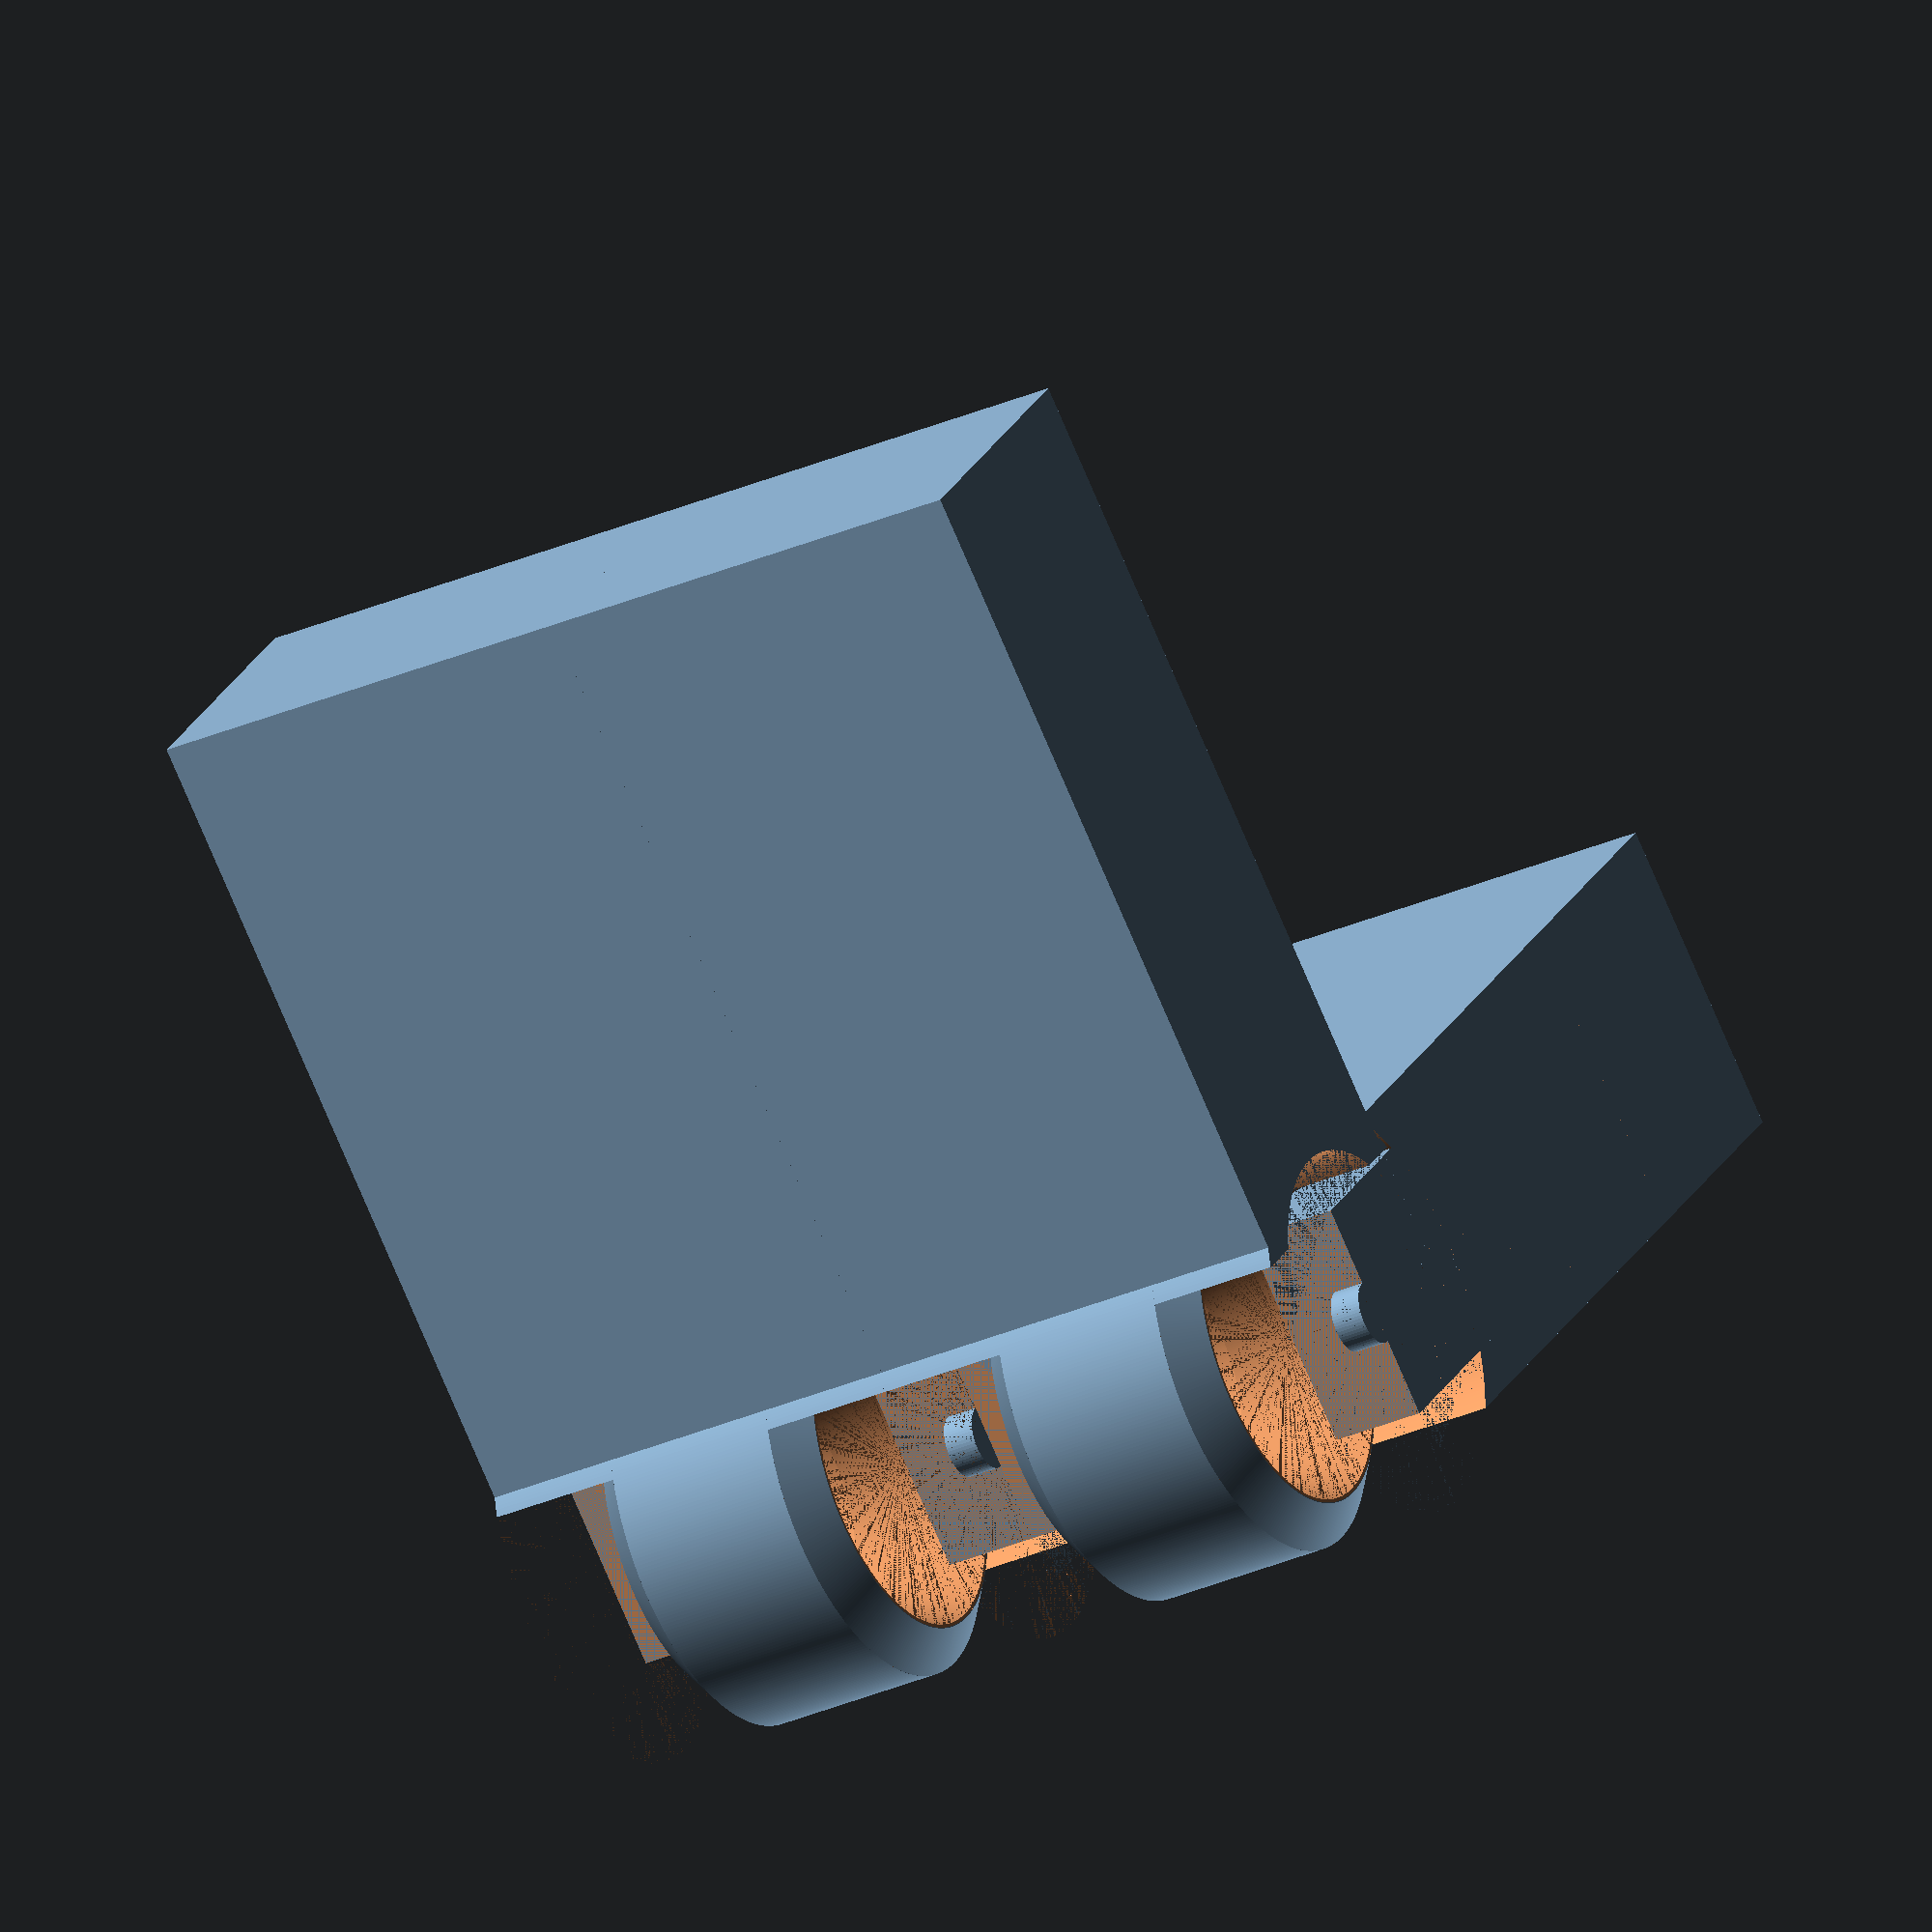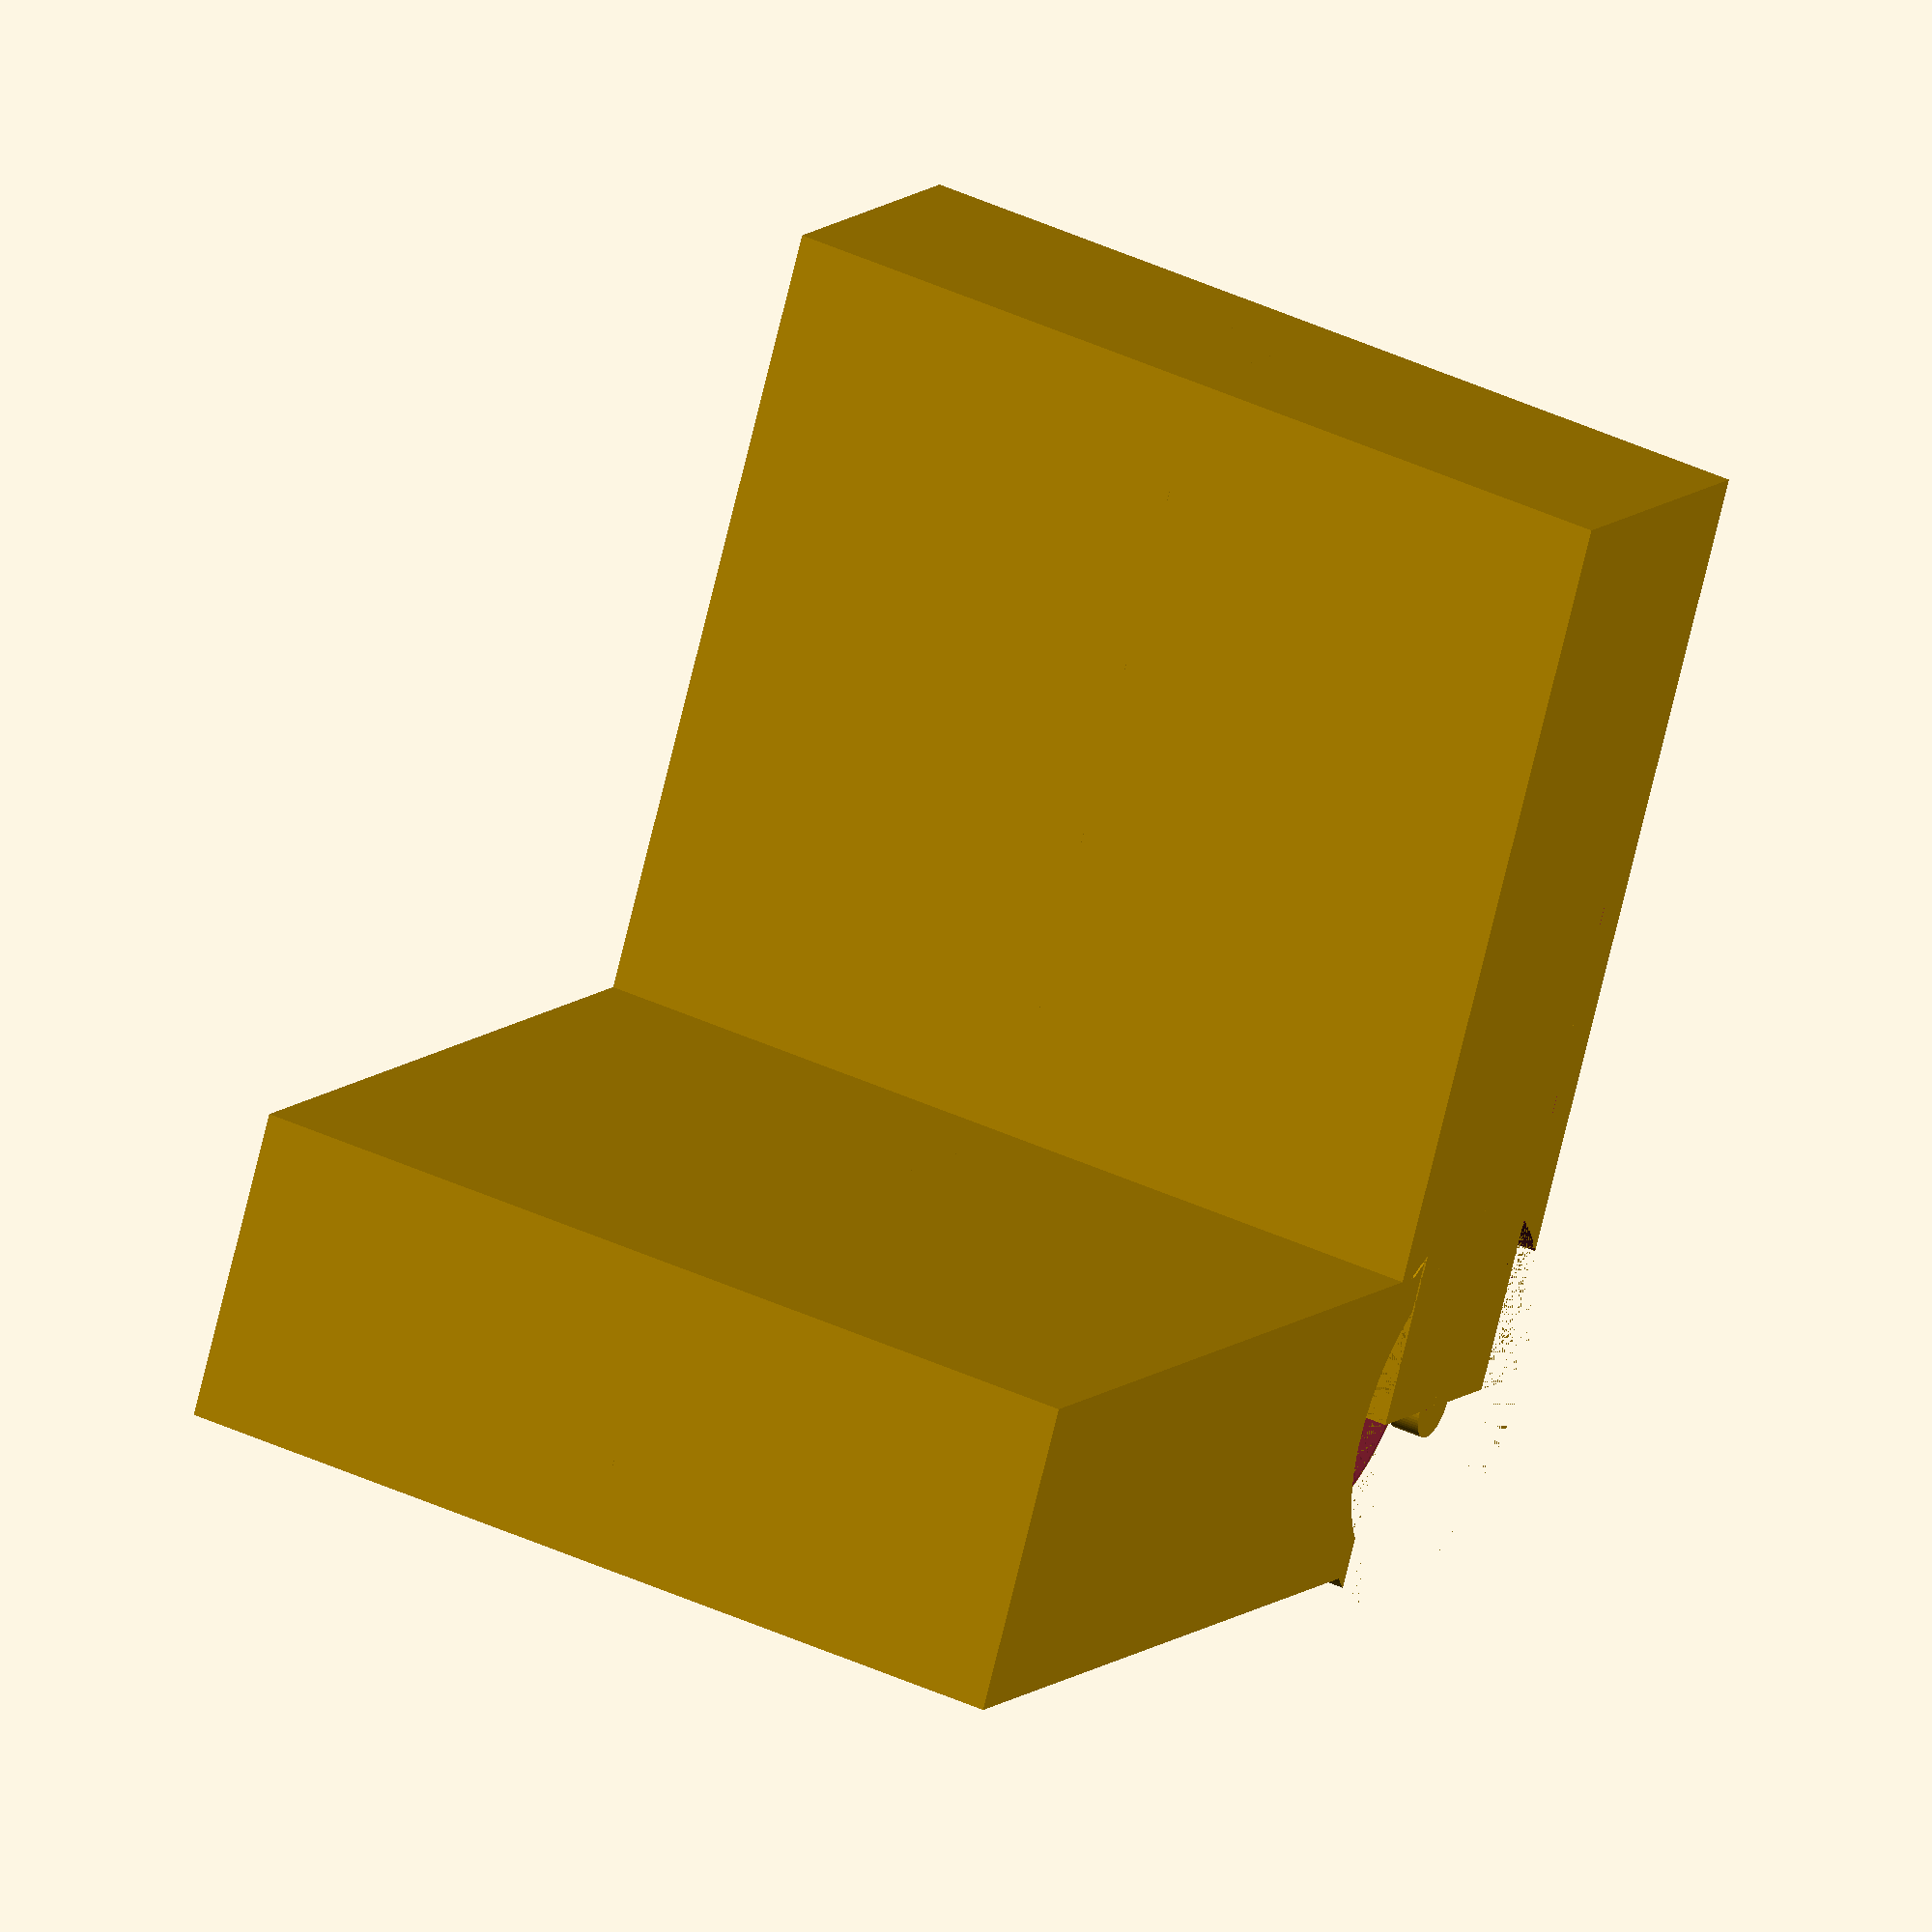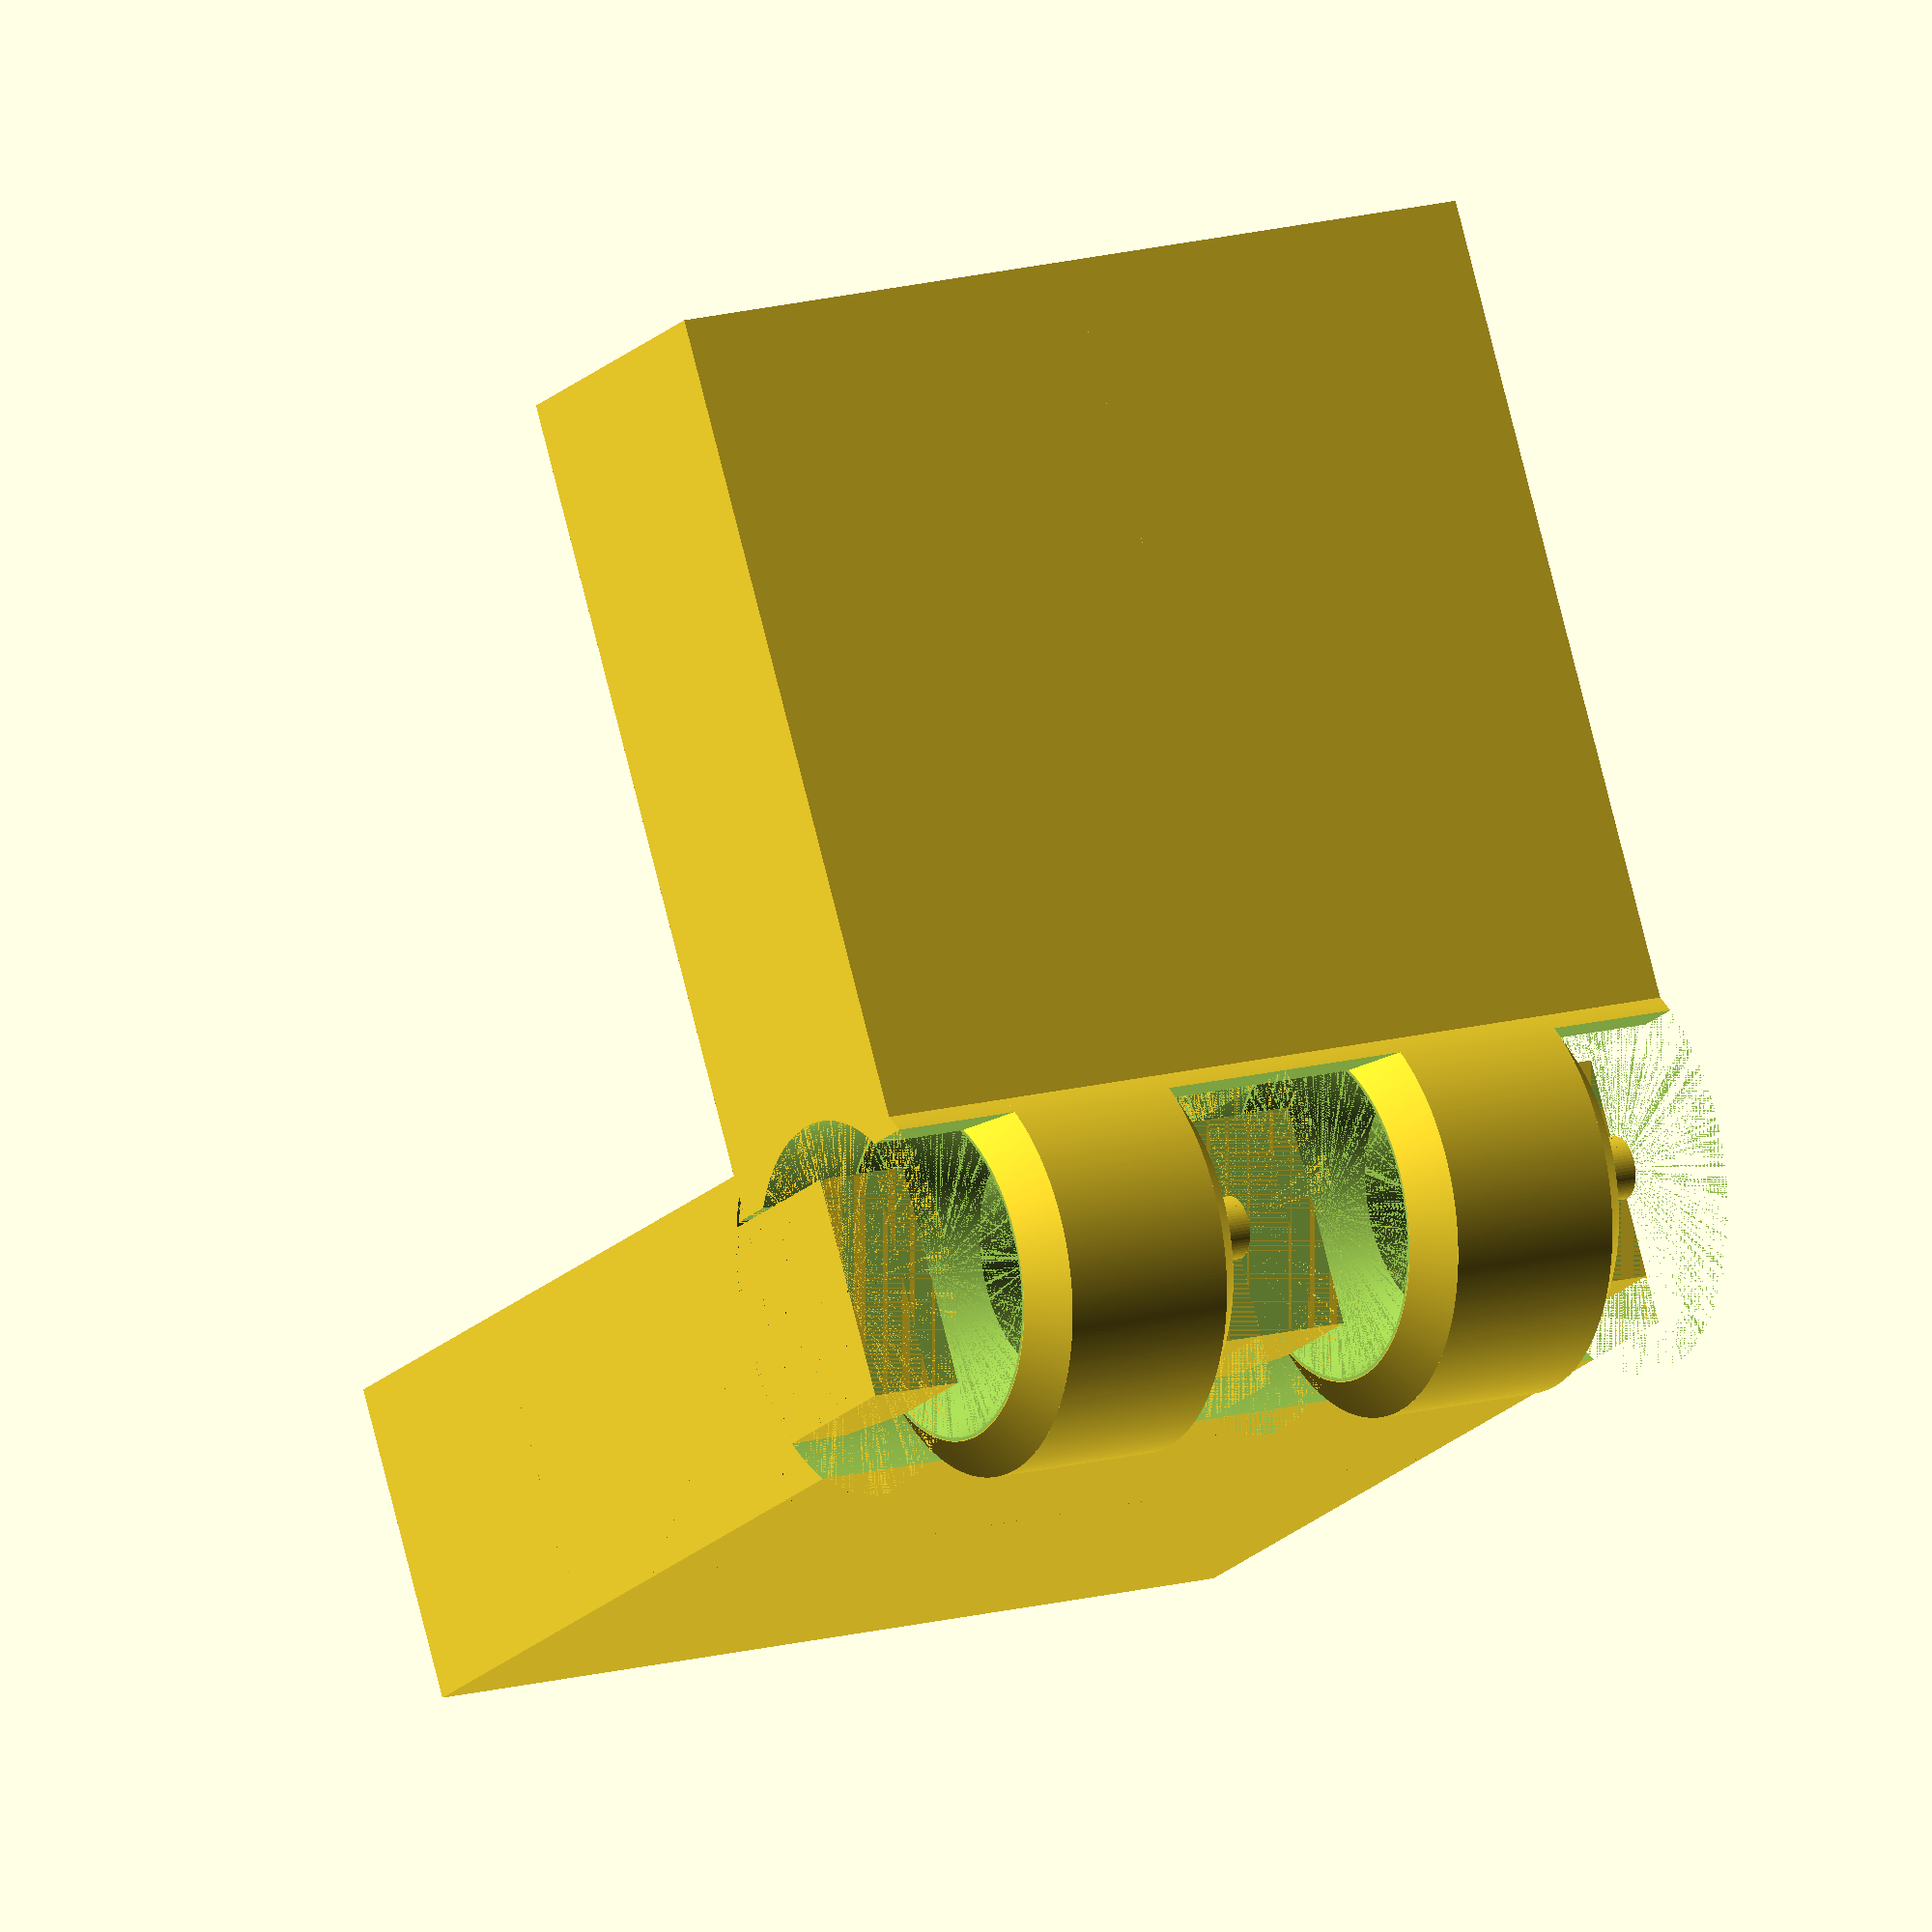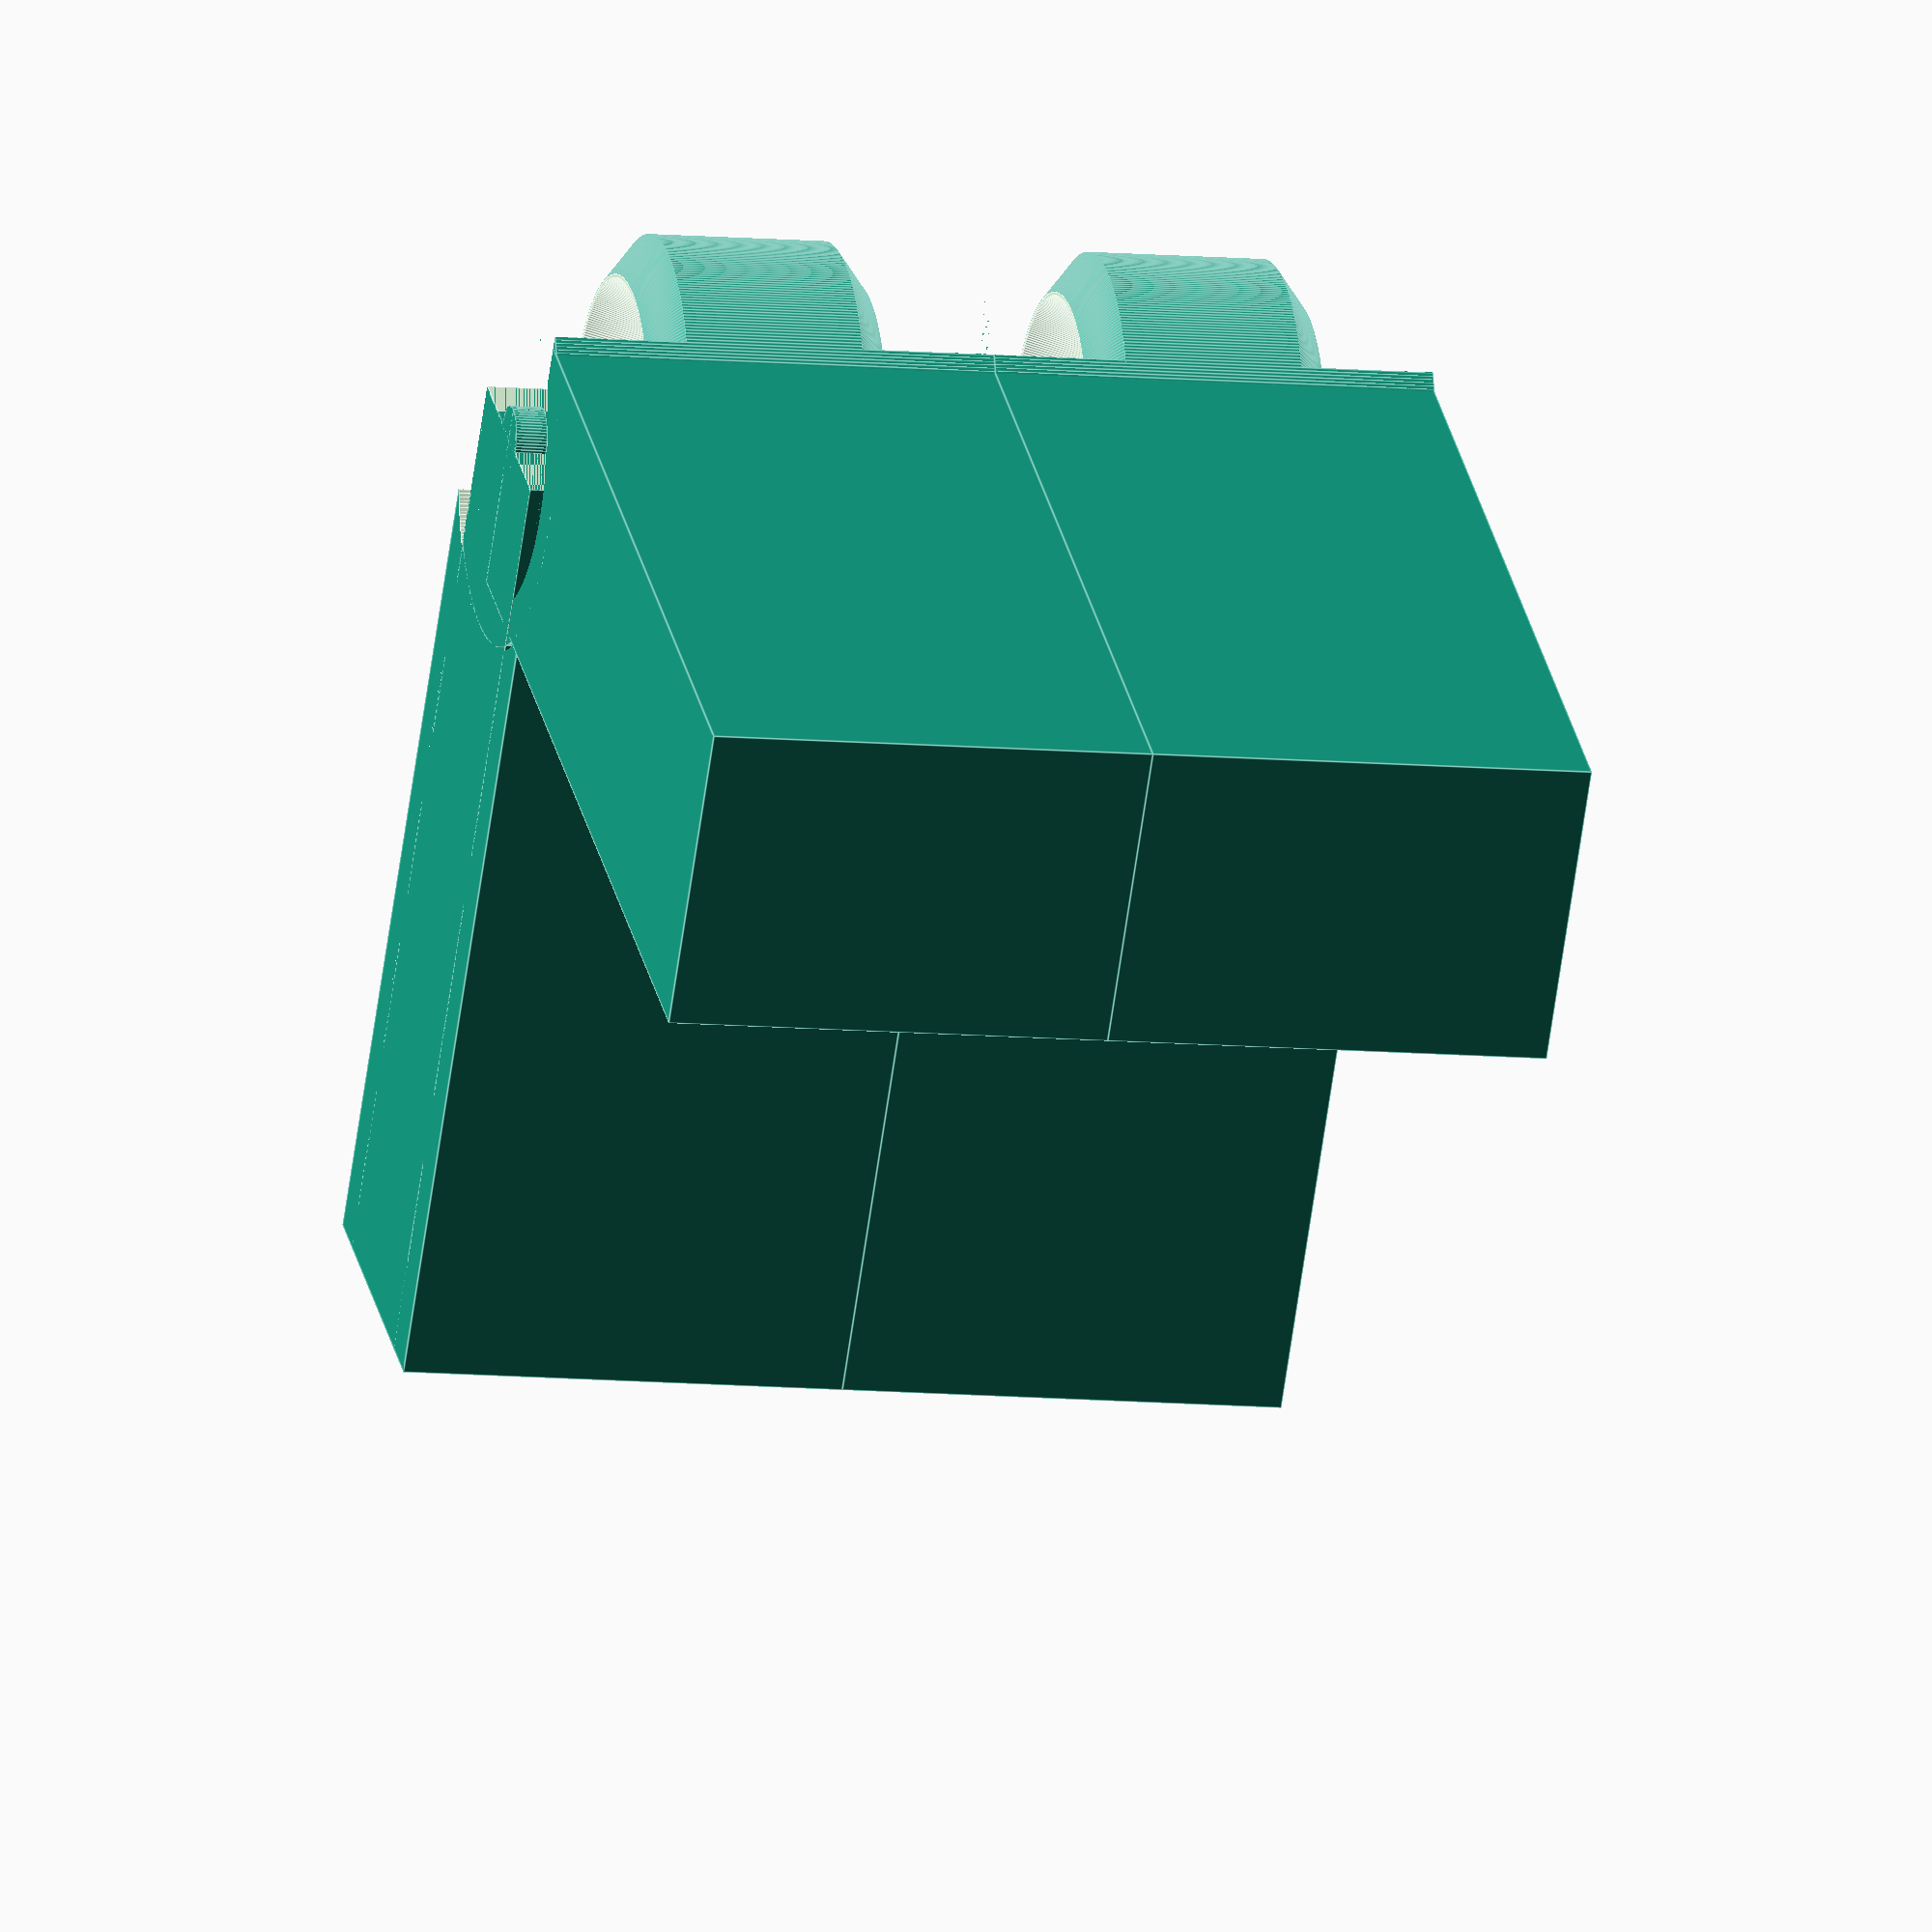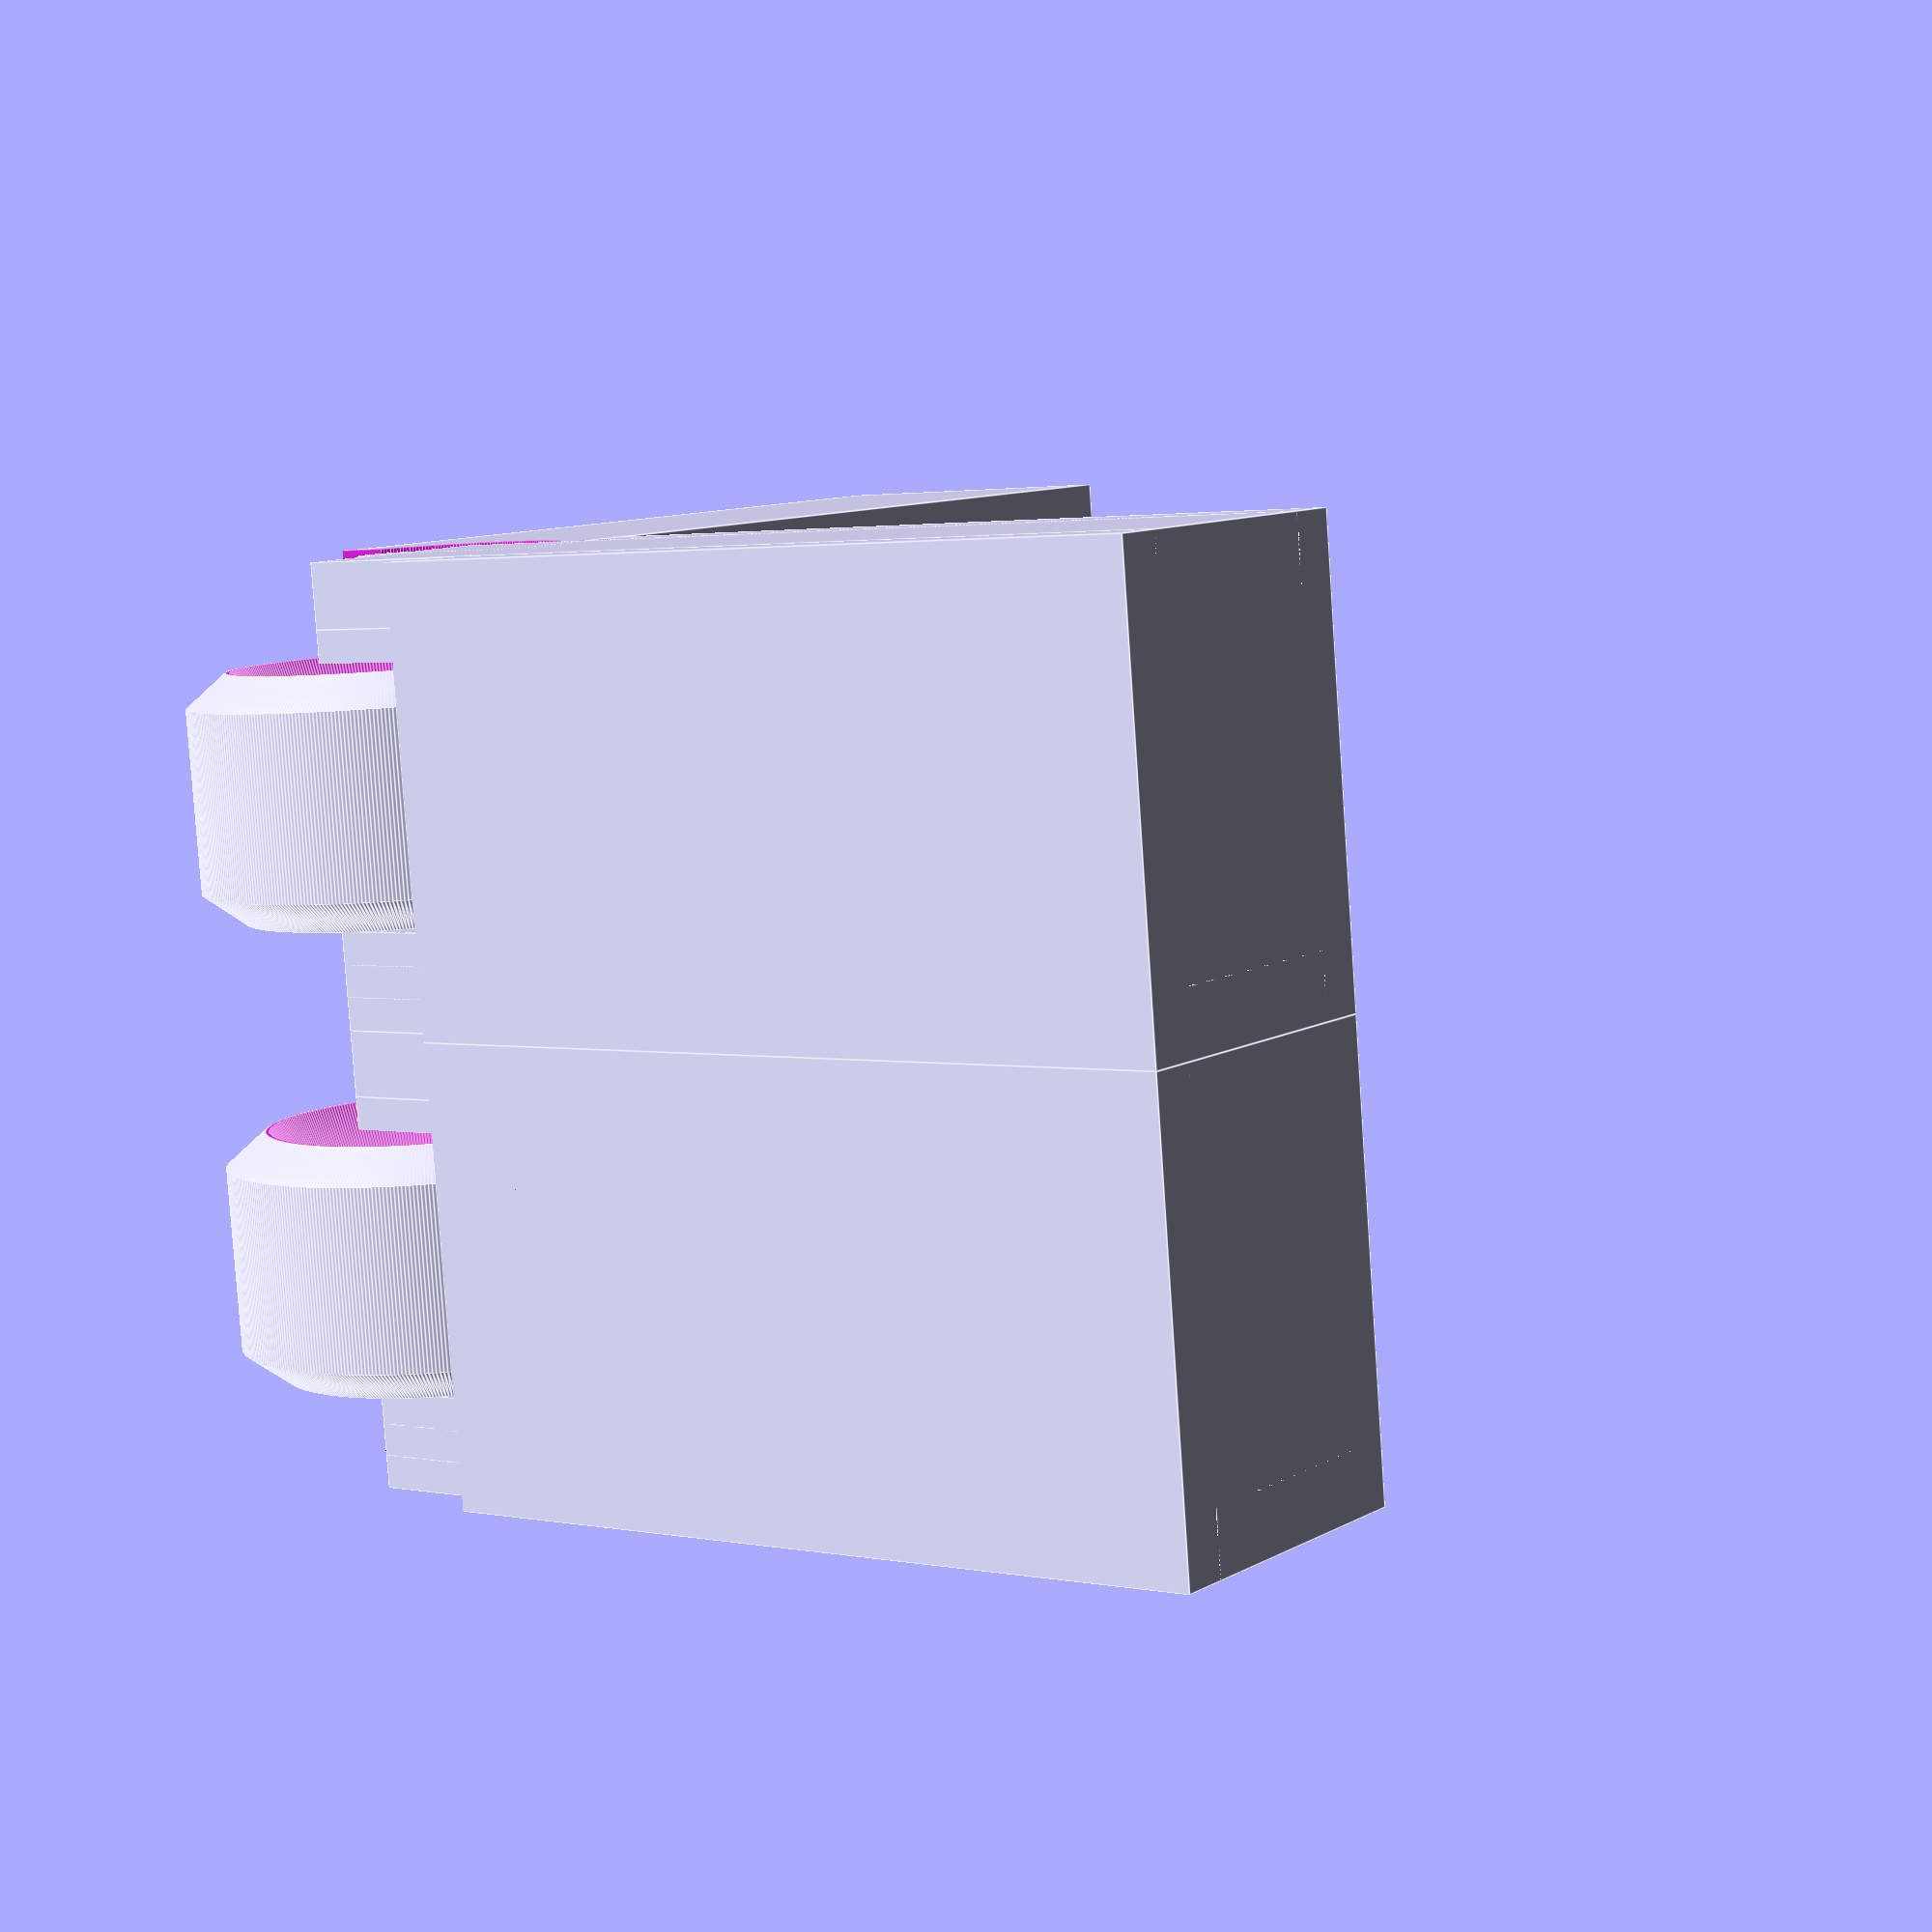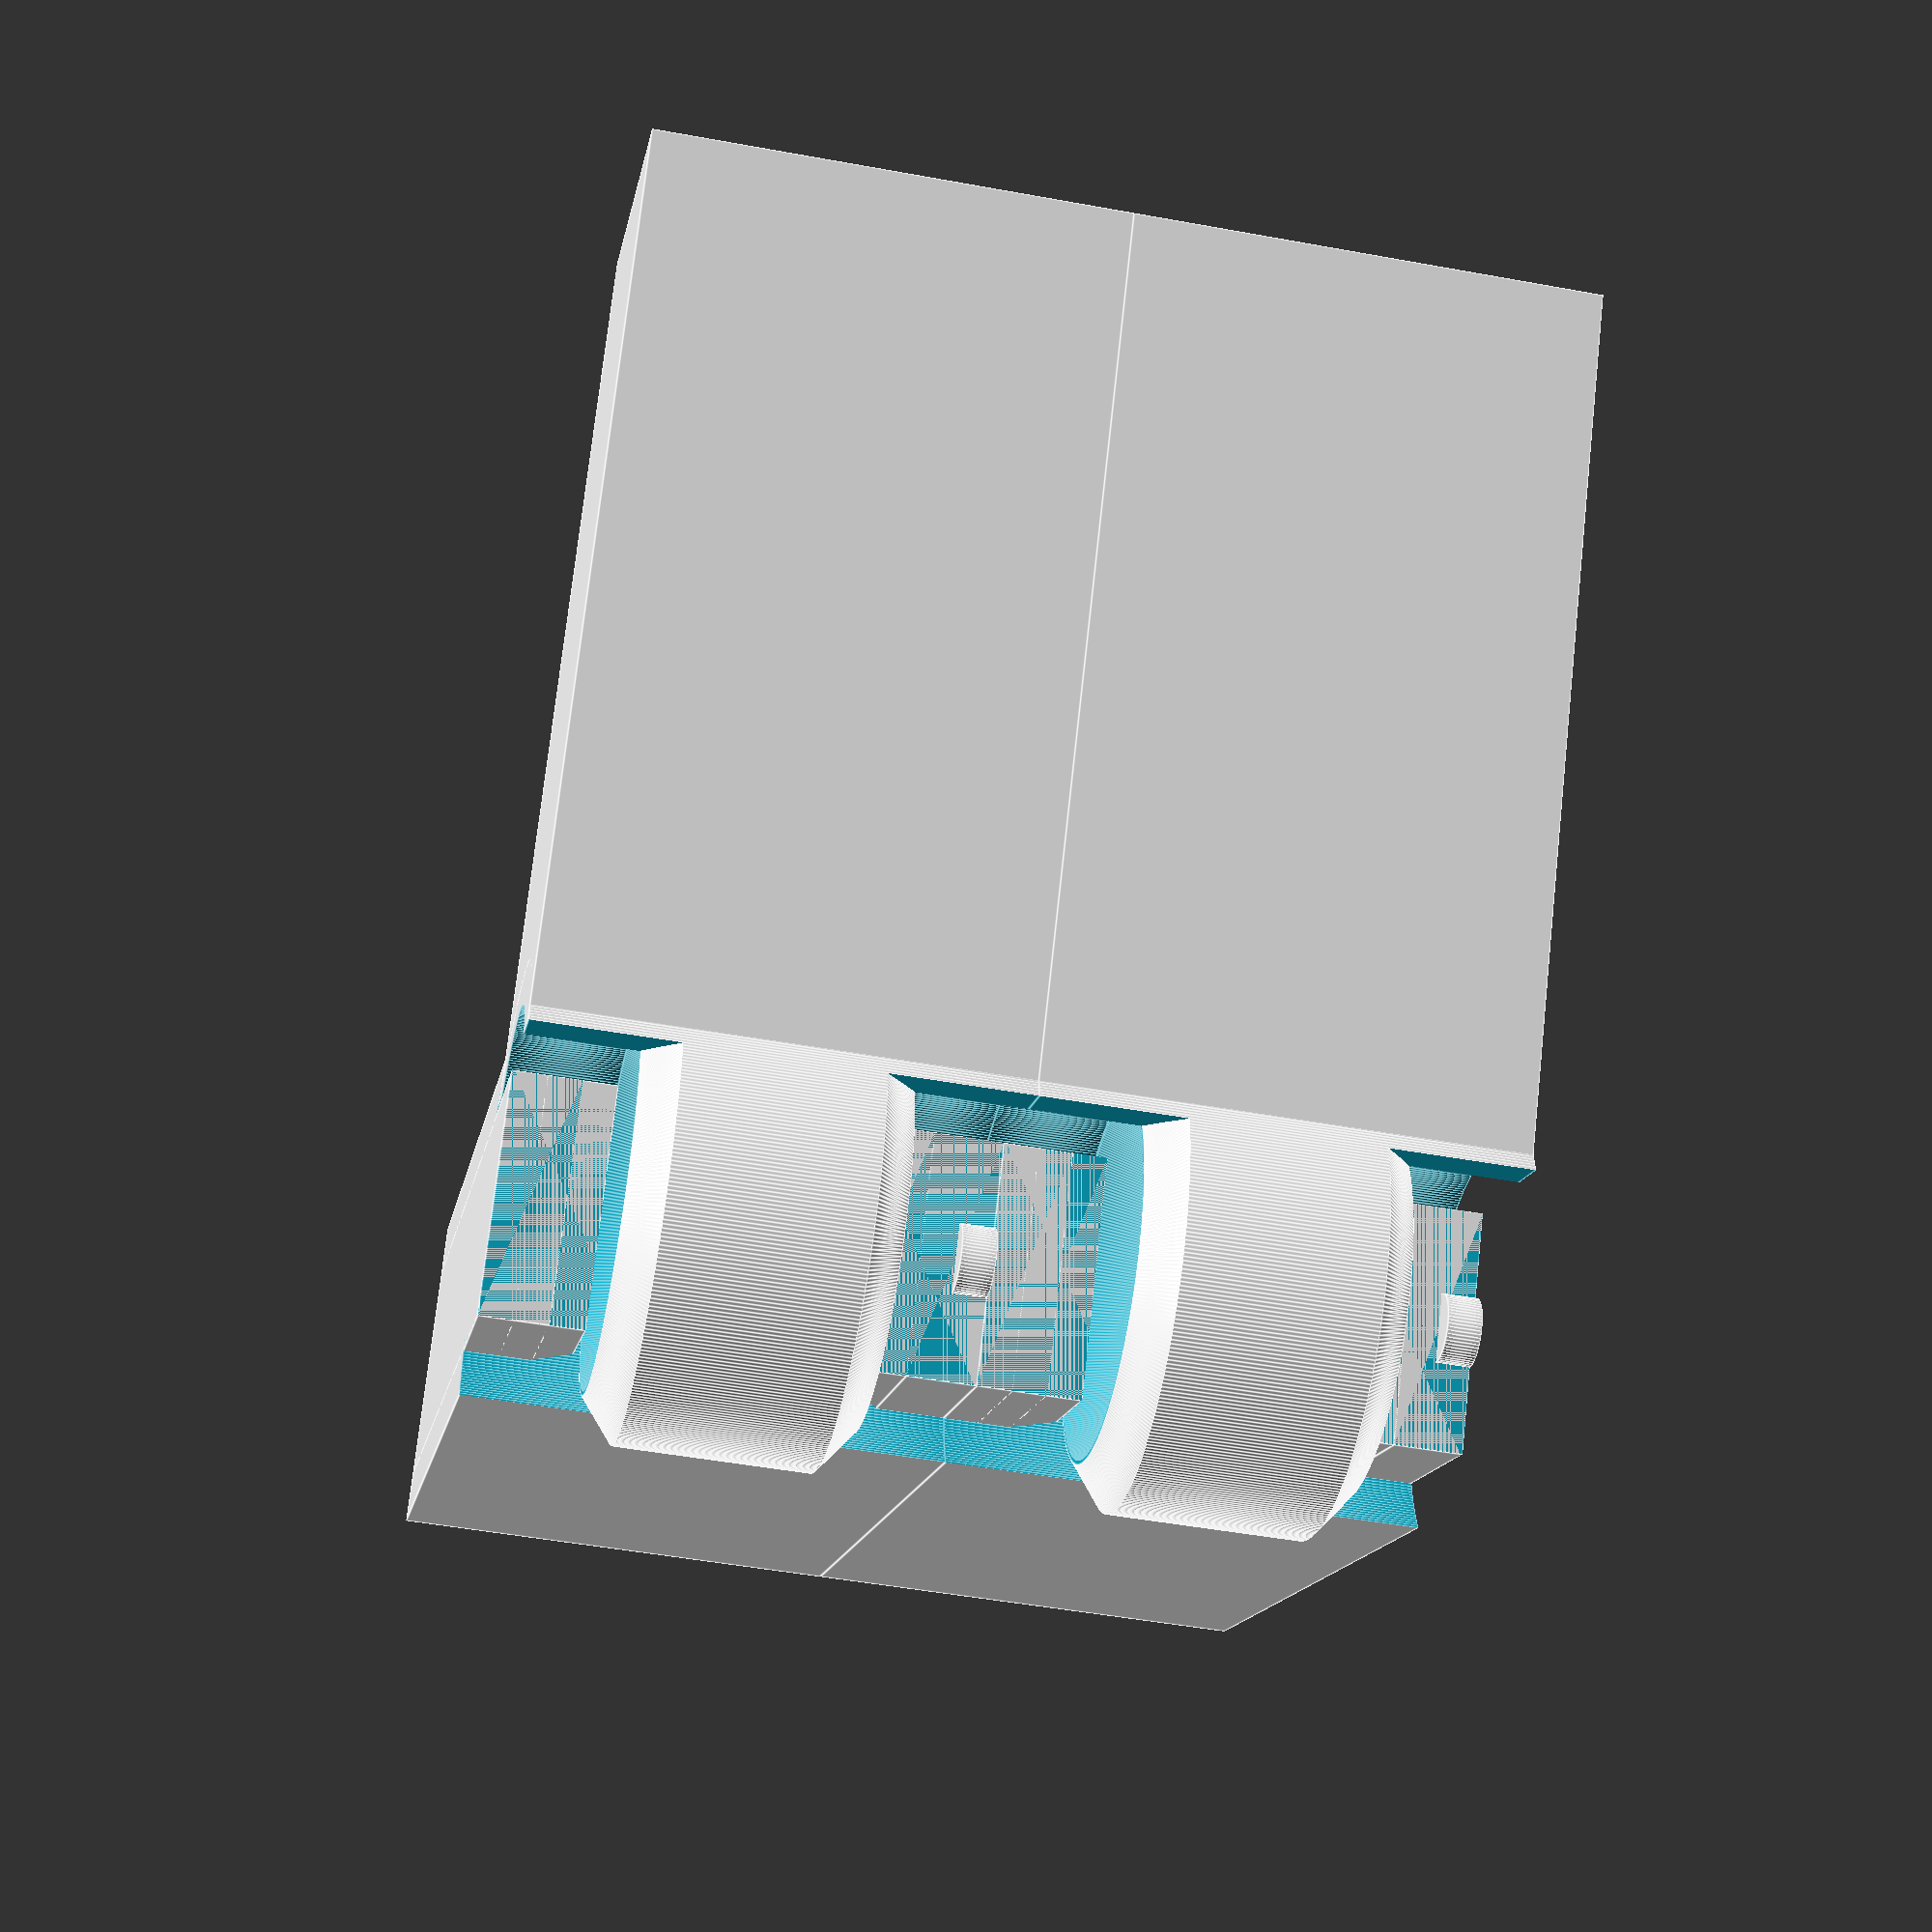
<openscad>

shoulder = 0.2;
h_gap=0.25;
layer_height=0.15;
v_gap_layers=1;
v_gap=layer_height*v_gap_layers;
height=14;

ds=3;
dl=4;
da=6;

start_angle=0;
opening_angle=90;
lever=20;

segments=1;

t1="";
t2="";

$fs=0.1;
$fa=1;
eps=0.001;
cut = false;

detales_storis = 10;

    hinge(lever=30, segments=2, h=28, opening_angle=180, h_gap=0.25, v_gap=0.2, start_angle=0, ds=detales_storis-3, dl=detales_storis, da=detales_storis+3);

module hinge(da=6, dl=4, ds=3, h=14, segments=1, lever=20, start_angle=0, opening_angle=90, shoulder=0.2, h_gap=0.25, v_gap=0.2) {
  for (a=[1:segments]) {
    h_offset=(a-1)*h/segments;
    translate([0,0,h_offset])
    hinge_segment(da, dl, ds, h/segments, lever, start_angle, opening_angle,shoulder, h_gap, v_gap);
  }
}
module hinge_segment(da, dl, ds, h, lever, start_angle, opening_angle,shoulder, h_gap, v_gap) {
  pin(dl=dl, ds=ds, h=h, shoulder, 0, 0);
  rotate([0,0,start_angle]){
    pin_connector_flat(ds, h, lever);
    pin_connector_cone(da, dl, ds, h, h_gap);
    leave(da, dl, h, lever, h_gap);
  }
  knuckle(da, dl, ds, h, lever, start_angle, opening_angle, shoulder, h_gap, v_gap);
}



module knuckle (da, dl, ds, h, lever, start_angle, opening_angle, shoulder, h_gap, v_gap) {
  difference(){
    union(){
      difference(){
        union(){
          cylinder(d=da,h=h+eps);
          rotate([0,0,-90])
          translate([-dl/2,0,0])
          cube([dl,lever,h+eps]);
        }
        rotate([0,0,start_angle]){
          union(){
            knuckle_gap_flat(ds, h, h_gap, v_gap);
            for (a = [30:30:opening_angle]) {
              rotate([0,0,a])
              knuckle_gap_flat(ds, h, h_gap, v_gap);
            }
            rotate([0,0,opening_angle])
            knuckle_gap_flat(ds, h, h_gap, v_gap);
          };
        }
      }
    segment_h=h/3.5;
    translate([0,0,segment_h*0.75+v_gap])
    cylinder(d1=dl+2*h_gap, d2=da, h=segment_h/4);
    translate([0,0,segment_h*2.5-v_gap])
    cylinder(d1=da, d2=dl+2*h_gap, h=segment_h/4);
    }
    pin(dl, ds, h, shoulder, h_gap, v_gap);
  }
}

module knuckle_gap_flat (ds, h, h_gap, v_gap) {
segment_h=h/3.5;
translate([-(ds+h_gap)/2,0,-eps])
cube([ds+h_gap, 3*ds,segment_h+v_gap+eps]);
translate([-(ds+h_gap)/2,0,2.5*segment_h-v_gap])
cube([ds+h_gap, 3*ds,segment_h+v_gap+2*eps]);
}

module pin_connector_flat (ds, h, lever) {
  segment_h=h/3.5;
  translate([-ds/2,0,0])
  cube([ds, lever,segment_h/2]);
  translate([-ds/2,0,3*segment_h])
  cube([ds, lever,segment_h/2]);
}

module pin_connector_cone (da, dl, ds, h, h_gap) {
  segment_h=h/3.5;
  translate([0,0,segment_h/2-eps])
  intersection(){
    translate([-(ds)/2,0,0])
    cube([ds, 3*ds,segment_h/2]);
    cylinder(d1=da, d2=dl+h_gap, h=segment_h/4);
  }
  translate([0,0,2.75*segment_h+eps])
  intersection(){
    translate([-(ds)/2,0,0])
    cube([ds, 3*ds,segment_h/2]);
    cylinder(d2=da, d1=dl+h_gap, h=segment_h/4);
  }
}

module leave (da, dl, height, lever, h_gap) {
  difference(){
    translate([-dl/2,0,0])
    cube([dl,lever,height]);
    translate([0,0,-eps])
    cylinder(d=da+h_gap, h=height+2*eps);
  }
}

module pin (dl, ds, h, shoulder, h_gap, v_gap) {
  segment_h=h/3.5;
  local_eps = v_gap > 0 ? eps : 0;
  union(){
    translate([0,0,-local_eps])
    cylinder(d=dl+shoulder+h_gap, h=segment_h*0.75+v_gap+2*local_eps);
    translate([0,0,0.75*segment_h+v_gap])
    cylinder(d1=dl+h_gap, d2=ds+h_gap, h=segment_h-v_gap+eps);
    translate([0,0,1.75*segment_h])
    cylinder(d1=ds+h_gap, d2=dl+h_gap, h=segment_h-v_gap);
    translate([0,0,2.75*segment_h-v_gap-local_eps])
    cylinder(d=dl+shoulder+h_gap, h=1.5*segment_h/2+v_gap+eps+2*local_eps);
  }
}
</openscad>
<views>
elev=32.4 azim=319.6 roll=121.1 proj=o view=solid
elev=137.8 azim=151.2 roll=60.9 proj=o view=solid
elev=165.3 azim=61.9 roll=121.4 proj=o view=solid
elev=189.7 azim=323.4 roll=283.6 proj=o view=edges
elev=262.7 azim=54.1 roll=356.1 proj=p view=edges
elev=48.2 azim=303.1 roll=78.4 proj=p view=edges
</views>
